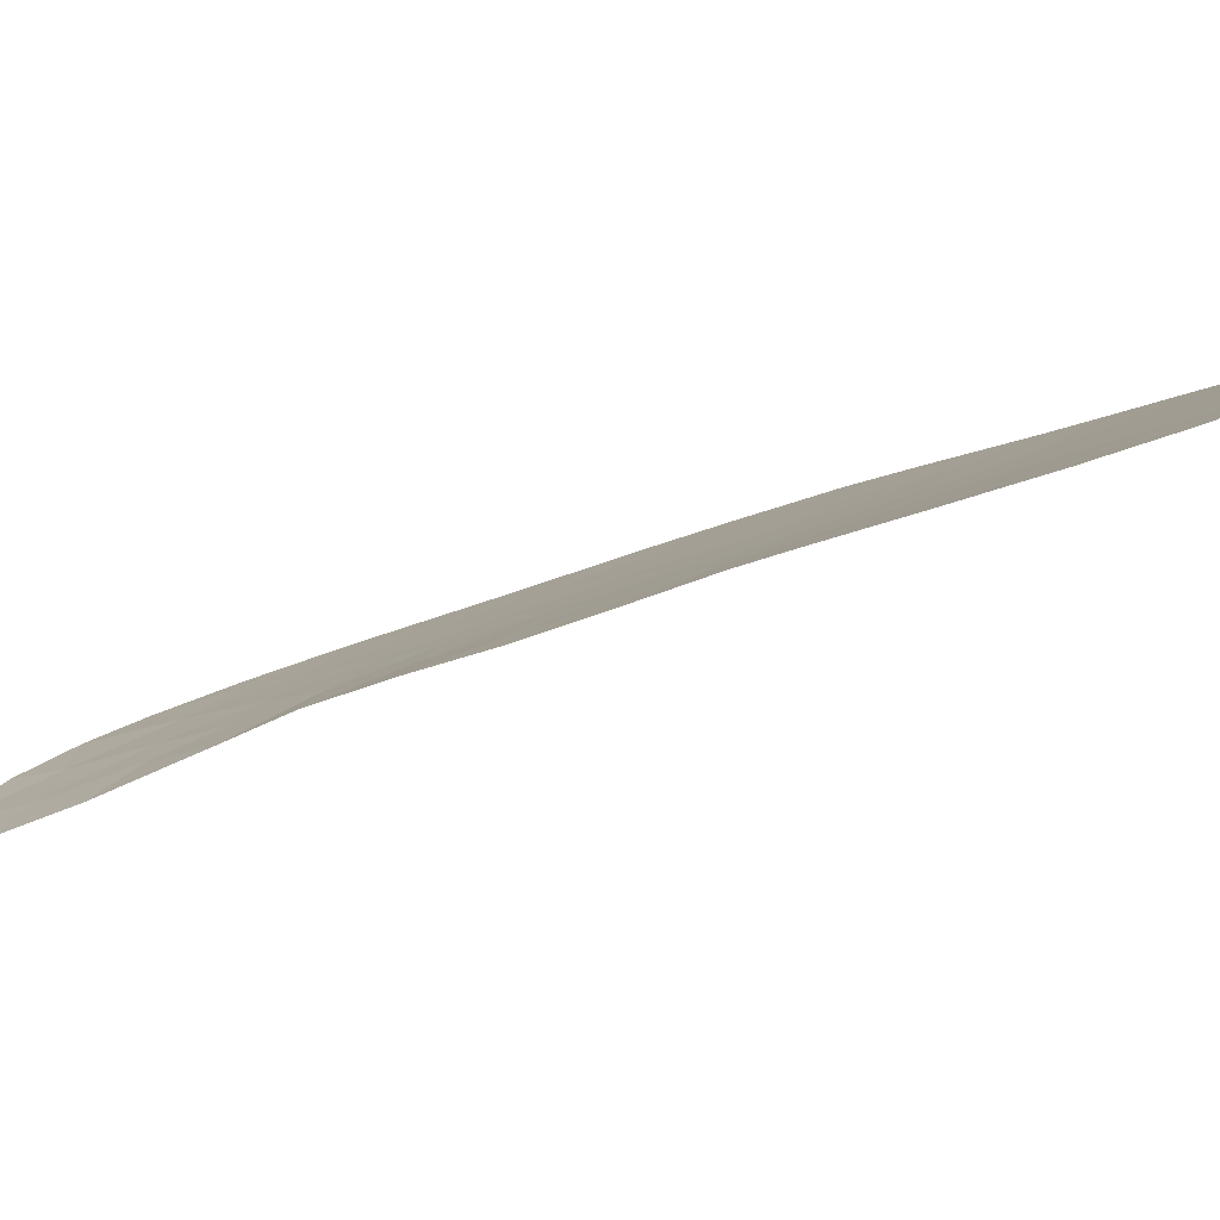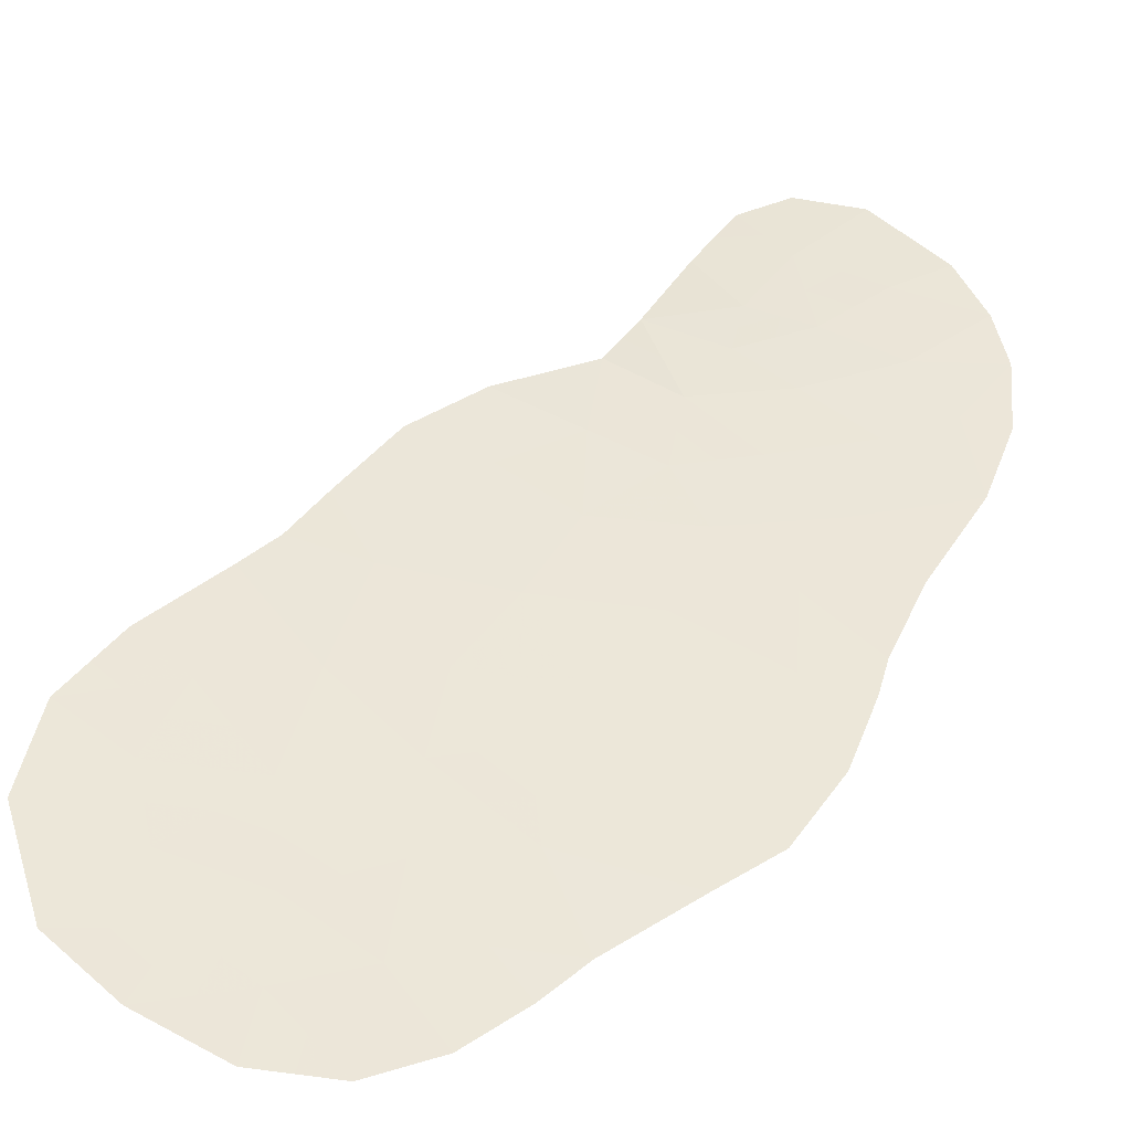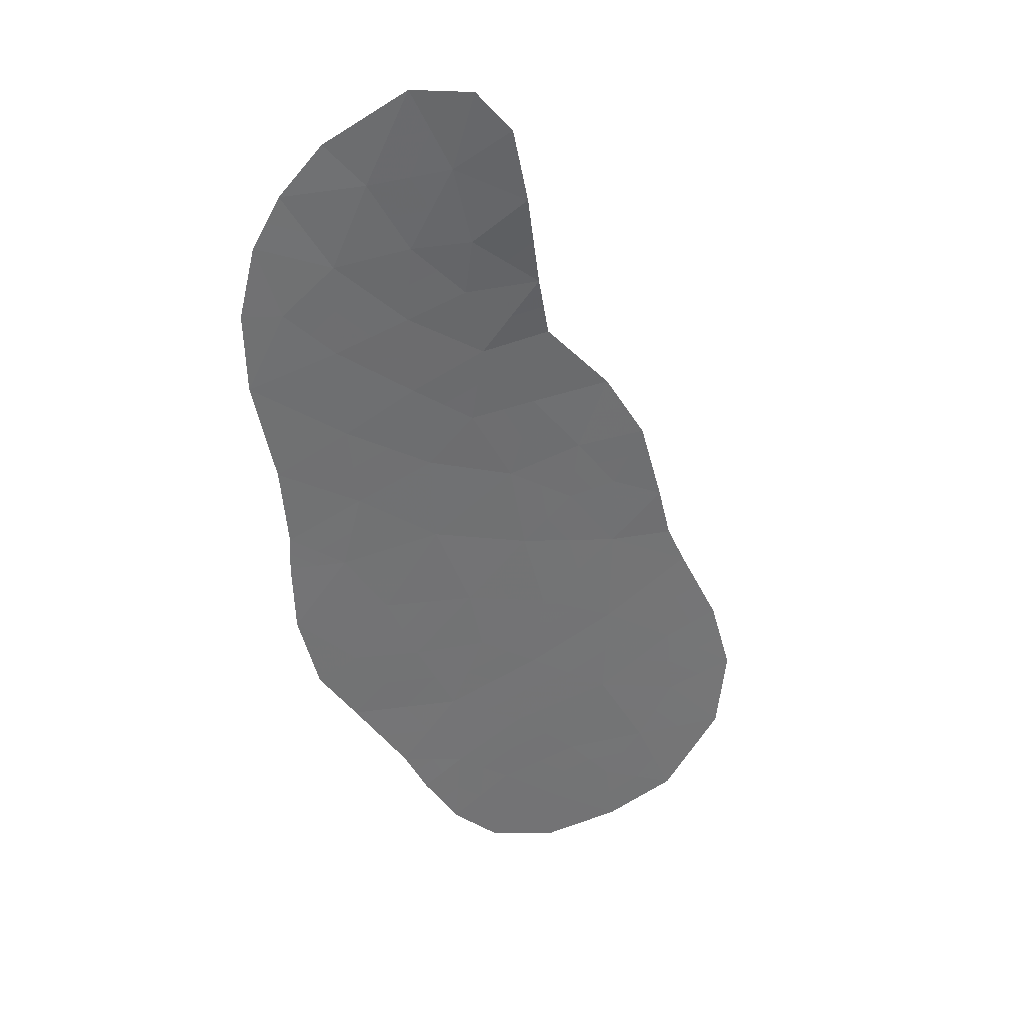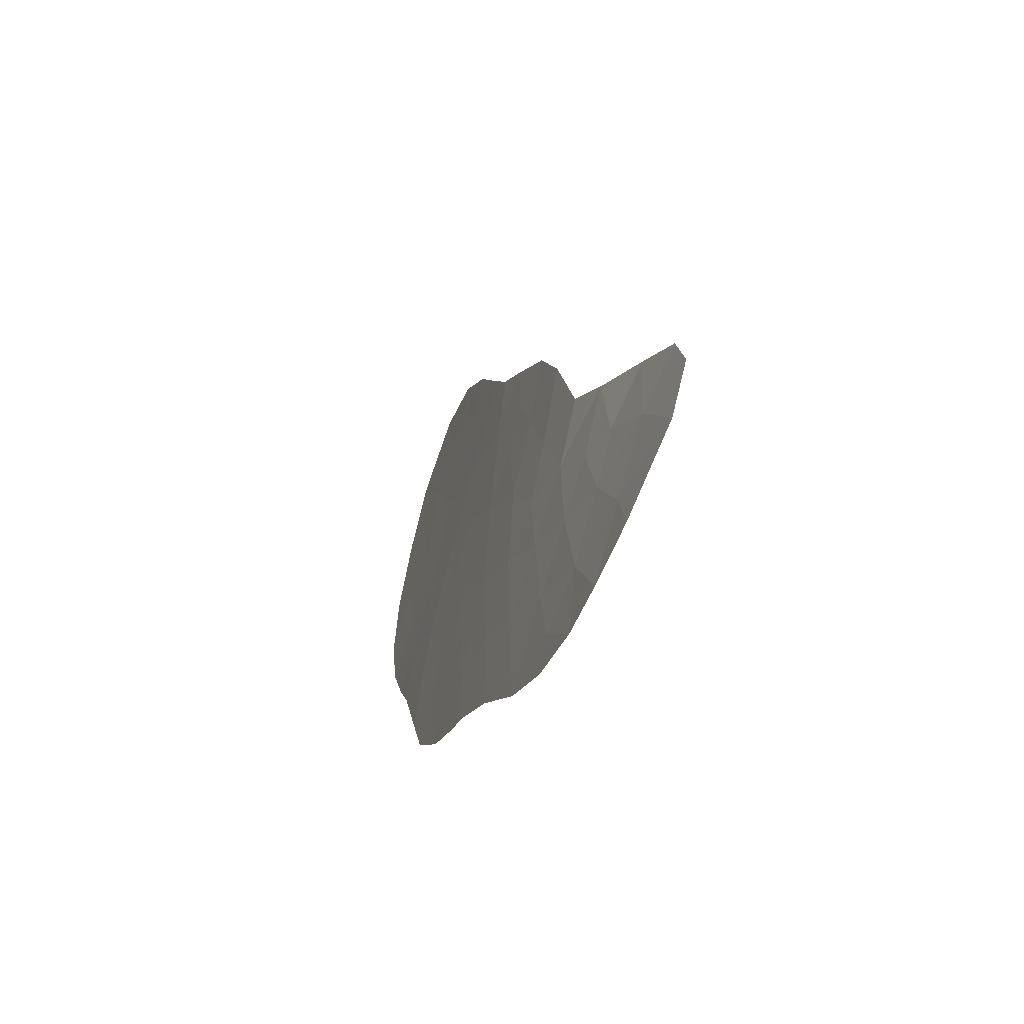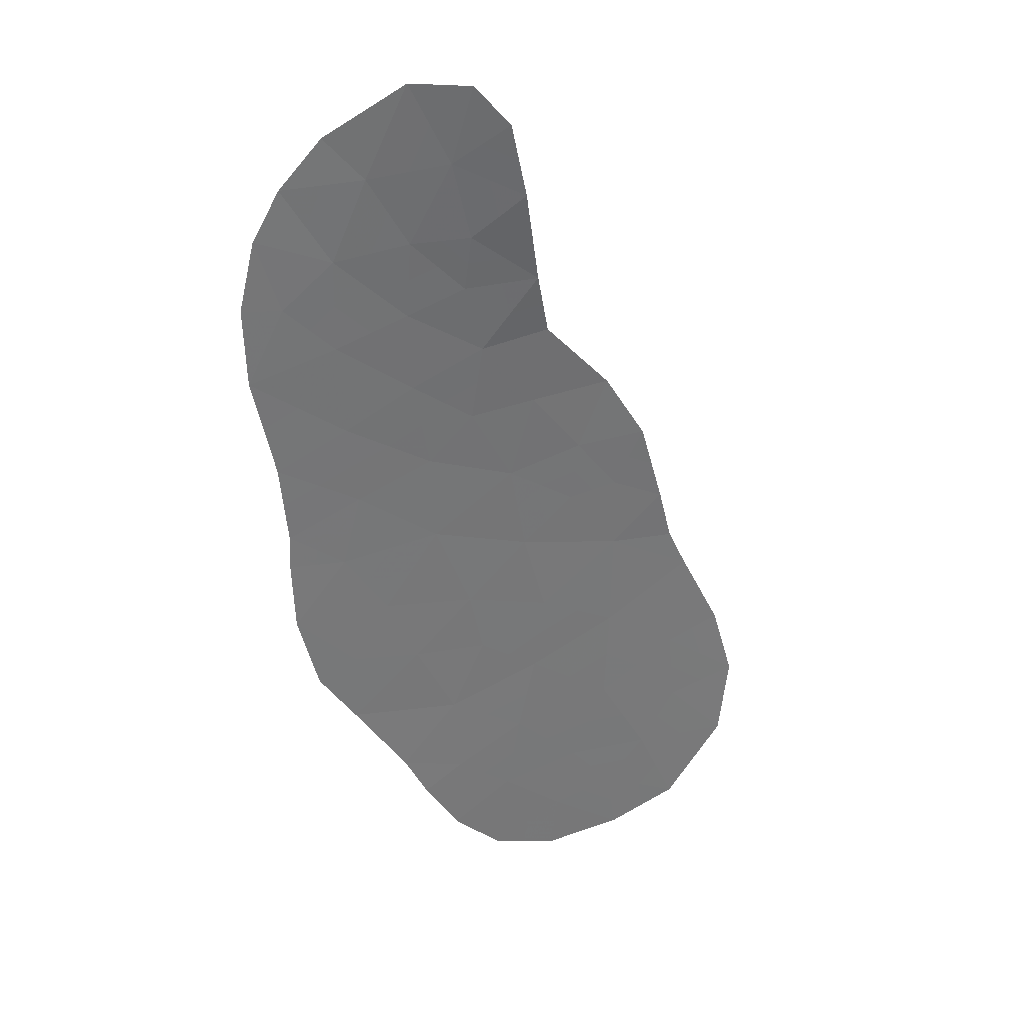
<metadata>
{"format":"obj","ext":"obj","renderer":"f3d","projection":"perspective","resolution":1024,"background":"white","views":[{"elev":6.9,"azim":83.1,"up":"+Y"},{"elev":63.6,"azim":-165.6,"up":"+Y"},{"elev":15.7,"azim":-13.7,"up":"+Z"},{"elev":60.5,"azim":-78.5,"up":"+Z"},{"elev":14.2,"azim":-13.2,"up":"+Z"}]}
</metadata>
<code>
v -50.53 136.7 24.2
v -51.55 136.2 25.61
v -58.64 132 36.6
v -57.3 133.7 31.99
v -51.71 135 29.17
v -50.08 135.4 28.54
v -55.65 134 31.25
v -53.08 135.3 27.88
v -55.18 132.3 35.67
v -56.29 132.4 35.58
v -55.22 132.8 34.71
v -56.26 132.9 34.22
v -57.55 133.1 33.63
v -52.39 137.3 21.76
v -53.65 137.2 21.96
v -50.81 134.8 30.15
v -51.83 134.6 30.5
v -51.6 135.6 27.37
v -57.01 134.2 30.54
v -51.37 134.2 31.58
v -52.68 134.2 31.37
v -55.37 131.2 38.37
v -55.64 131.8 37.02
v -54.25 132 36.43
v -49.71 137.2 22.77
v -50.95 137.3 22.12
v -59.08 132.3 35.7
v -49.2 135.9 27.16
v -55.82 136.2 24.31
v -53.38 136.2 24.98
v -58.33 134.3 29.81
v -54.02 134.3 30.87
v -52.73 134.6 30.25
v -59.13 133.2 33.01
v -59.28 132.7 34.43
v -57.14 131.9 36.77
v -53.16 135.8 26.44
v -54.79 133.2 33.51
v -50.18 136 26.67
v -49.94 136.4 25.33
v -48.69 136.4 25.84
v -52.24 133.8 32.71
v -57.93 131.7 37.5
v -57.66 132.5 35.28
v -58.16 135 27.89
v -50.49 135.1 29.22
v -54.66 135.1 28.12
v -55.44 134.6 29.66
v -51.21 136.9 23.27
v -53.55 133.2 33.84
v -48.76 136.8 24.32
v -58.54 132.8 34.41
v -54.65 131.5 37.69
v -58.31 134.5 29.17
v -53.86 132.7 34.87
v -58.58 133.9 31.23
v -56.51 131.3 38.42
v -56.91 135.8 25.62
v -57.25 134.6 29.2
v -57.68 135.4 26.52
v -56.96 135.3 26.96
v -55.32 136.5 23.54
v -54.89 133.7 32.14
v -55.69 135.4 26.94
v -54.6 136.9 22.64
v -53.53 136.7 23.53
v -52.34 137 22.81
v -56.07 133.4 32.79
v -56.36 135 28.13
v -54.61 136.4 24.11
v -52.09 136.6 24.07
v -54.32 135.5 27.01
v -53.69 133.7 32.41
v -53.61 134.8 29.33
v -54.84 135.9 25.63
v -58.86 132.2 36.15
v -58.37 132.4 35.49
v -58.15 132.3 35.94
v -53.02 137.2 21.86
v -52.36 137.2 22.29
v -52.99 137.1 22.39
v -51.8 134 32.15
v -52.46 134 32.04
v -52.02 134.2 31.48
v -57.15 133.9 31.27
v -56.33 134.1 30.9
v -56.47 133.8 31.62
v -50.33 137.3 22.44
v -50.46 137.1 23.02
v -51.08 137.1 22.69
v -50.13 135.7 27.6
v -50.84 135.5 27.95
v -50.89 135.8 27.02
v -49.69 135.9 26.92
v -49.64 135.7 27.85
v -57.79 134.5 29.5
v -57.13 134.4 29.87
v -57.67 134.3 30.17
v -53.35 134.2 31.12
v -53.37 134.4 30.56
v -52.7 134.4 30.81
v -58.85 133.5 32.12
v -57.94 133.8 31.61
v -58.21 133.4 32.5
v -59.2 133 33.72
v -58.83 133 33.71
v -58.91 132.8 34.42
v -56.82 131.6 37.59
v -56.39 131.9 36.89
v -56.07 131.5 37.72
v -50.9 135.2 28.85
v -51.66 135.3 28.27
v -51.58 135.9 26.49
v -50.86 136.1 26.14
v -52.28 134.6 30.38
v -52.26 134.4 30.94
v -53.81 134.5 30.1
v -53.17 134.7 29.79
v -54.32 133 34.19
v -54.54 132.7 34.79
v -55 133 34.11
v -58.34 133.2 33.32
v -57.42 133.4 32.81
v -57.79 134 30.89
v -58.46 134.1 30.52
v -52.39 135.2 28.52
v -52.34 135.5 27.62
v -55.01 131.4 38.03
v -55.51 131.5 37.7
v -55.15 131.6 37.36
v -58.32 134.4 29.49
v -57.78 134.6 29.19
v -49.43 136.2 26.25
v -50.06 136.2 26
v -49.32 136.4 25.58
v -54.05 132.4 35.65
v -54.72 132.2 36.05
v -54.52 132.5 35.27
v -50.75 136.3 25.47
v -53.87 135.2 28
v -54.49 135.3 27.56
v -53.7 135.4 27.44
v -55.52 133.1 33.87
v -56.16 133.2 33.51
v -55.43 133.3 33.15
v -51.32 134.7 30.32
v -51.77 134.8 29.83
v -51.26 134.9 29.66
v -50.65 135 29.68
v -51.1 135.1 29.19
v -50.28 135.3 28.88
v -50.12 137 23.49
v -50.87 136.8 23.74
v -49.23 137 23.55
v -49.64 136.8 24.26
v -57.26 135 28.01
v -56.8 134.8 28.66
v -57.71 134.8 28.55
v -58.04 132.9 34.02
v -56.96 132.7 34.75
v -57.6 132.8 34.46
v -56.9 133 33.93
v -56.81 133.3 33.21
v -57.22 131.5 37.96
v -57.53 131.8 37.14
v -54.13 135 28.72
v -53.34 135.1 28.6
v -52.66 134.9 29.25
v -58.29 131.9 37.05
v -57.89 132 36.69
v -52.22 134.8 29.71
v -55.26 135.7 26.28
v -56.3 135.6 26.28
v -55.87 135.8 25.62
v -52.38 135.7 26.9
v -52.36 136 26.02
v -55.76 132.6 35.15
v -56.27 132.6 34.9
v -55.74 132.8 34.47
v -56.97 132.4 35.43
v -55.2 132.5 35.19
v -53.19 134 31.89
v -53.86 134 31.64
v -57.29 135.6 26.07
v -56.93 135.5 26.29
v -57.32 135.4 26.74
v -56.32 135.4 26.95
v -48.95 136.1 26.5
v -54.95 131.9 36.72
v -54.45 131.8 37.06
v -56.71 132.2 36.18
v -57.4 132.2 36.02
v -54.07 136.8 23.08
v -54.07 136.5 23.82
v -54.6 136.6 23.37
v -51.67 137.3 21.94
v -51.64 137.2 22.46
v -54.17 133.2 33.67
v -53.71 133 34.35
v -55.17 135.3 27.53
v -55.51 135.1 28.12
v -56.02 135.2 27.53
v -56.66 135.2 27.54
v -55.74 132.4 35.63
v -52.93 136.8 23.17
v -53.59 136.9 22.74
v -58.1 132.6 34.85
v -51.77 137 23.04
v -55.94 131.3 38.4
v -54.11 136.1 25.3
v -54.72 136.1 24.87
v -53.99 136.3 24.54
v -54.96 136.7 23.09
v -54.96 136.4 23.83
v -51.09 134.5 30.86
v -51.6 134.4 31.04
v -56.69 133.5 32.39
v -48.72 136.6 25.08
v -49.35 136.6 24.82
v -50.24 136.6 24.76
v -55.05 134.8 28.89
v -55.9 134.8 28.89
v -58.81 132.5 35.05
v -59.18 132.5 35.06
v -54.29 133.7 32.28
v -54.24 133.5 32.96
v -54.84 133.5 32.83
v -55 135.5 26.97
v -51.04 136.4 24.91
v -54.52 134.7 29.49
v -54.13 137 22.3
v -53.27 136 25.71
v -52.46 136.2 25.3
v -56.36 136 24.97
v -55.33 136.1 24.97
v -57.92 135.2 27.21
v -57.56 135.1 27.42
v -52.97 133.8 32.56
v -55.97 132.1 36.3
v -55.48 133.6 32.47
v -52.9 133.5 33.27
v -53.62 133.5 33.12
v -53.74 135.6 26.72
v -54.58 135.7 26.32
v -54 135.8 26.03
v -56.22 134.4 30.1
v -55.55 134.3 30.46
v -53.12 135.5 27.16
v -56.35 134.6 29.43
v -54.45 134 31.51
v -55.27 133.9 31.7
v -54.83 134.1 31.06
v -55.21 136.3 24.21
v -55.57 136.4 23.93
v -53.45 136.4 24.25
v -55.86 133.7 32.02
v -52.73 136.4 24.52
v -52.81 136.6 23.8
v -51.31 136.7 24.13
v -51.65 136.8 23.67
v -52.21 136.8 23.44
v -51.82 136.4 24.84
v -58.24 134.8 28.53
v -54.73 134.4 30.27
v -55.41 132.1 36.35
f 3 76 78
f 76 27 77
f 76 77 78
f 78 77 44
f 15 79 81
f 79 14 80
f 79 80 81
f 81 80 67
f 20 82 84
f 82 42 83
f 82 83 84
f 84 83 21
f 4 85 87
f 85 19 86
f 85 86 87
f 87 86 7
f 26 88 90
f 88 25 89
f 88 89 90
f 90 89 49
f 39 91 93
f 91 6 92
f 91 92 93
f 93 92 18
f 6 91 95
f 91 39 94
f 91 94 95
f 95 94 28
f 31 96 98
f 96 59 97
f 96 97 98
f 98 97 19
f 21 99 101
f 99 32 100
f 99 100 101
f 101 100 33
f 34 102 104
f 102 56 103
f 102 103 104
f 104 103 4
f 35 105 107
f 105 34 106
f 105 106 107
f 107 106 52
f 57 108 110
f 108 36 109
f 108 109 110
f 110 109 23
f 18 92 112
f 92 6 111
f 92 111 112
f 112 111 5
f 18 113 93
f 113 2 114
f 113 114 93
f 93 114 39
f 21 101 116
f 101 33 115
f 101 115 116
f 116 115 17
f 33 100 118
f 100 32 117
f 100 117 118
f 118 117 74
f 38 119 121
f 119 55 120
f 119 120 121
f 121 120 11
f 13 122 123
f 122 34 104
f 122 104 123
f 123 104 4
f 31 98 125
f 98 19 124
f 98 124 125
f 125 124 56
f 18 112 127
f 112 5 126
f 112 126 127
f 127 126 8
f 53 128 130
f 128 22 129
f 128 129 130
f 130 129 23
f 31 131 96
f 131 54 132
f 131 132 96
f 96 132 59
f 41 133 135
f 133 39 134
f 133 134 135
f 135 134 40
f 55 136 138
f 136 24 137
f 136 137 138
f 138 137 9
f 2 139 114
f 139 40 134
f 139 134 114
f 114 134 39
f 8 140 142
f 140 47 141
f 140 141 142
f 142 141 72
f 38 143 145
f 143 12 144
f 143 144 145
f 145 144 68
f 16 146 148
f 146 17 147
f 146 147 148
f 148 147 5
f 46 149 150
f 149 16 148
f 149 148 150
f 150 148 5
f 46 150 151
f 150 5 111
f 150 111 151
f 151 111 6
f 49 89 153
f 89 25 152
f 89 152 153
f 153 152 1
f 25 154 152
f 154 51 155
f 154 155 152
f 152 155 1
f 45 156 158
f 156 69 157
f 156 157 158
f 158 157 59
f 13 159 122
f 159 52 106
f 159 106 122
f 122 106 34
f 12 160 162
f 160 44 161
f 160 161 162
f 162 161 13
f 13 163 162
f 163 68 144
f 163 144 162
f 162 144 12
f 57 164 108
f 164 43 165
f 164 165 108
f 108 165 36
f 74 166 167
f 166 47 140
f 166 140 167
f 167 140 8
f 8 126 167
f 126 5 168
f 126 168 167
f 167 168 74
f 36 165 170
f 165 43 169
f 165 169 170
f 170 169 3
f 17 115 147
f 115 33 171
f 115 171 147
f 147 171 5
f 75 172 174
f 172 64 173
f 172 173 174
f 174 173 58
f 18 175 113
f 175 37 176
f 175 176 113
f 113 176 2
f 19 85 124
f 85 4 103
f 85 103 124
f 124 103 56
f 11 177 179
f 177 10 178
f 177 178 179
f 179 178 12
f 10 180 178
f 180 44 160
f 180 160 178
f 178 160 12
f 55 138 120
f 138 9 181
f 138 181 120
f 120 181 11
f 32 99 183
f 99 21 182
f 99 182 183
f 183 182 73
f 60 184 186
f 184 58 185
f 184 185 186
f 186 185 61
f 58 173 185
f 173 64 187
f 173 187 185
f 185 187 61
f 28 94 188
f 94 39 133
f 94 133 188
f 188 133 41
f 53 130 190
f 130 23 189
f 130 189 190
f 190 189 24
f 44 180 192
f 180 10 191
f 180 191 192
f 192 191 36
f 65 193 195
f 193 66 194
f 193 194 195
f 195 194 70
f 14 196 80
f 196 26 197
f 196 197 80
f 80 197 67
f 38 198 119
f 198 50 199
f 198 199 119
f 119 199 55
f 64 200 202
f 200 47 201
f 200 201 202
f 202 201 69
f 69 203 202
f 203 61 187
f 203 187 202
f 202 187 64
f 9 204 181
f 204 10 177
f 204 177 181
f 181 177 11
f 67 205 81
f 205 66 206
f 205 206 81
f 81 206 15
f 44 207 161
f 207 52 159
f 207 159 161
f 161 159 13
f 67 197 208
f 197 26 90
f 197 90 208
f 208 90 49
f 22 209 129
f 209 57 110
f 209 110 129
f 129 110 23
f 30 210 212
f 210 75 211
f 210 211 212
f 212 211 70
f 62 213 214
f 213 65 195
f 213 195 214
f 214 195 70
f 16 215 146
f 215 20 216
f 215 216 146
f 146 216 17
f 20 84 216
f 84 21 116
f 84 116 216
f 216 116 17
f 4 217 123
f 217 68 163
f 217 163 123
f 123 163 13
f 51 218 219
f 218 41 135
f 218 135 219
f 219 135 40
f 40 220 219
f 220 1 155
f 220 155 219
f 219 155 51
f 69 201 222
f 201 47 221
f 201 221 222
f 222 221 48
f 35 107 224
f 107 52 223
f 107 223 224
f 224 223 27
f 63 225 227
f 225 73 226
f 225 226 227
f 227 226 38
f 52 207 223
f 207 44 77
f 207 77 223
f 223 77 27
f 72 141 228
f 141 47 200
f 141 200 228
f 228 200 64
f 2 229 139
f 229 1 220
f 229 220 139
f 139 220 40
f 47 166 221
f 166 74 230
f 166 230 221
f 221 230 48
f 65 231 193
f 231 15 206
f 231 206 193
f 193 206 66
f 2 176 233
f 176 37 232
f 176 232 233
f 233 232 30
f 58 234 174
f 234 29 235
f 234 235 174
f 174 235 75
f 45 236 237
f 236 60 186
f 236 186 237
f 237 186 61
f 42 238 83
f 238 73 182
f 238 182 83
f 83 182 21
f 36 191 109
f 191 10 239
f 191 239 109
f 109 239 23
f 68 240 145
f 240 63 227
f 240 227 145
f 145 227 38
f 38 121 143
f 121 11 179
f 121 179 143
f 143 179 12
f 42 241 238
f 241 50 242
f 241 242 238
f 238 242 73
f 37 243 245
f 243 72 244
f 243 244 245
f 245 244 75
f 7 86 247
f 86 19 246
f 86 246 247
f 247 246 48
f 37 175 248
f 175 18 127
f 175 127 248
f 248 127 8
f 69 222 157
f 222 48 249
f 222 249 157
f 157 249 59
f 32 183 250
f 183 73 225
f 183 225 250
f 250 225 63
f 44 192 78
f 192 36 170
f 192 170 78
f 78 170 3
f 32 250 252
f 250 63 251
f 250 251 252
f 252 251 7
f 29 253 235
f 253 70 211
f 253 211 235
f 235 211 75
f 70 253 214
f 253 29 254
f 253 254 214
f 214 254 62
f 66 255 194
f 255 30 212
f 255 212 194
f 194 212 70
f 68 217 256
f 217 4 87
f 217 87 256
f 256 87 7
f 71 257 258
f 257 30 255
f 257 255 258
f 258 255 66
f 49 153 260
f 153 1 259
f 153 259 260
f 260 259 71
f 71 261 260
f 261 67 208
f 261 208 260
f 260 208 49
f 71 258 261
f 258 66 205
f 258 205 261
f 261 205 67
f 71 259 262
f 259 1 229
f 259 229 262
f 262 229 2
f 30 232 210
f 232 37 245
f 232 245 210
f 210 245 75
f 72 243 142
f 243 37 248
f 243 248 142
f 142 248 8
f 59 132 158
f 132 54 263
f 132 263 158
f 158 263 45
f 68 256 240
f 256 7 251
f 256 251 240
f 240 251 63
f 48 230 264
f 230 74 117
f 230 117 264
f 264 117 32
f 74 168 118
f 168 5 171
f 168 171 118
f 118 171 33
f 23 239 265
f 239 10 204
f 239 204 265
f 265 204 9
f 48 264 247
f 264 32 252
f 264 252 247
f 247 252 7
f 24 189 137
f 189 23 265
f 189 265 137
f 137 265 9
f 73 242 226
f 242 50 198
f 242 198 226
f 226 198 38
f 2 233 262
f 233 30 257
f 233 257 262
f 262 257 71
f 45 237 156
f 237 61 203
f 237 203 156
f 156 203 69
f 19 97 246
f 97 59 249
f 97 249 246
f 246 249 48
f 75 244 172
f 244 72 228
f 244 228 172
f 172 228 64

</code>
